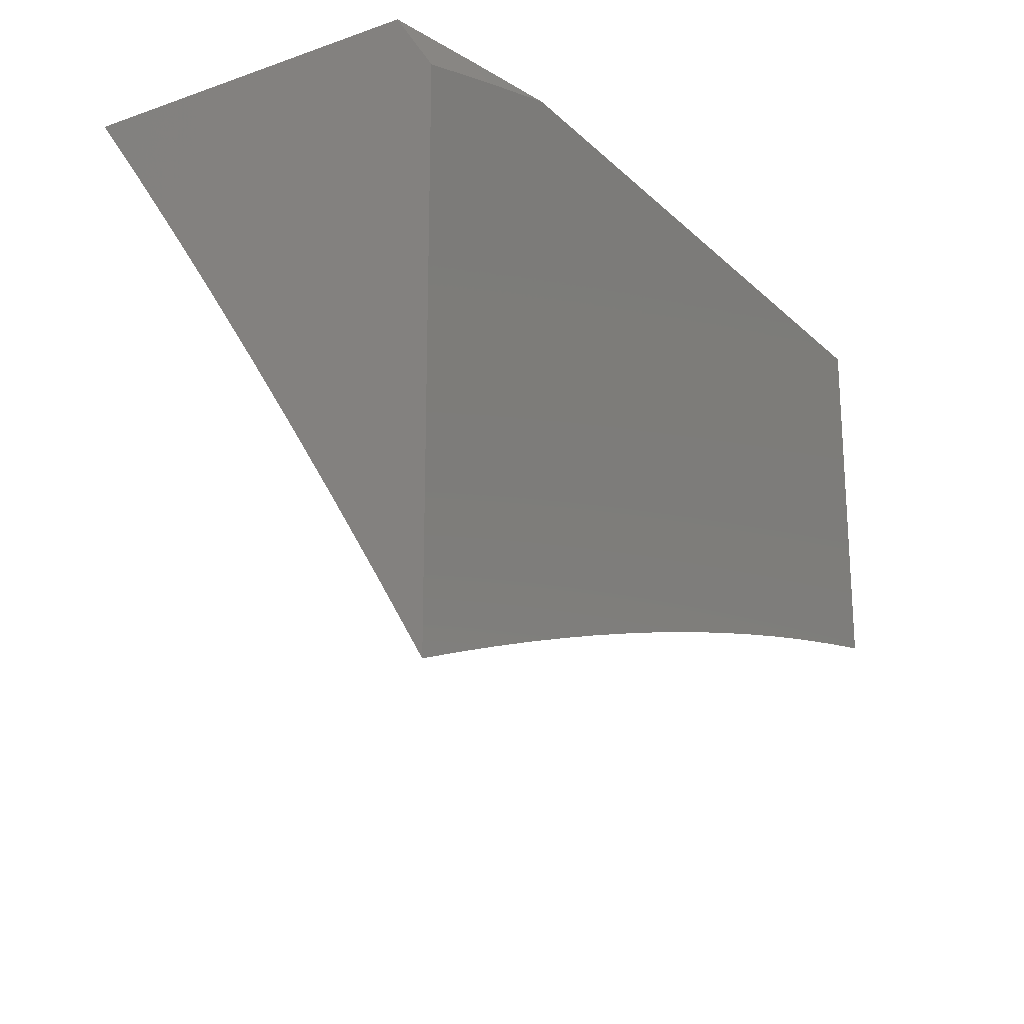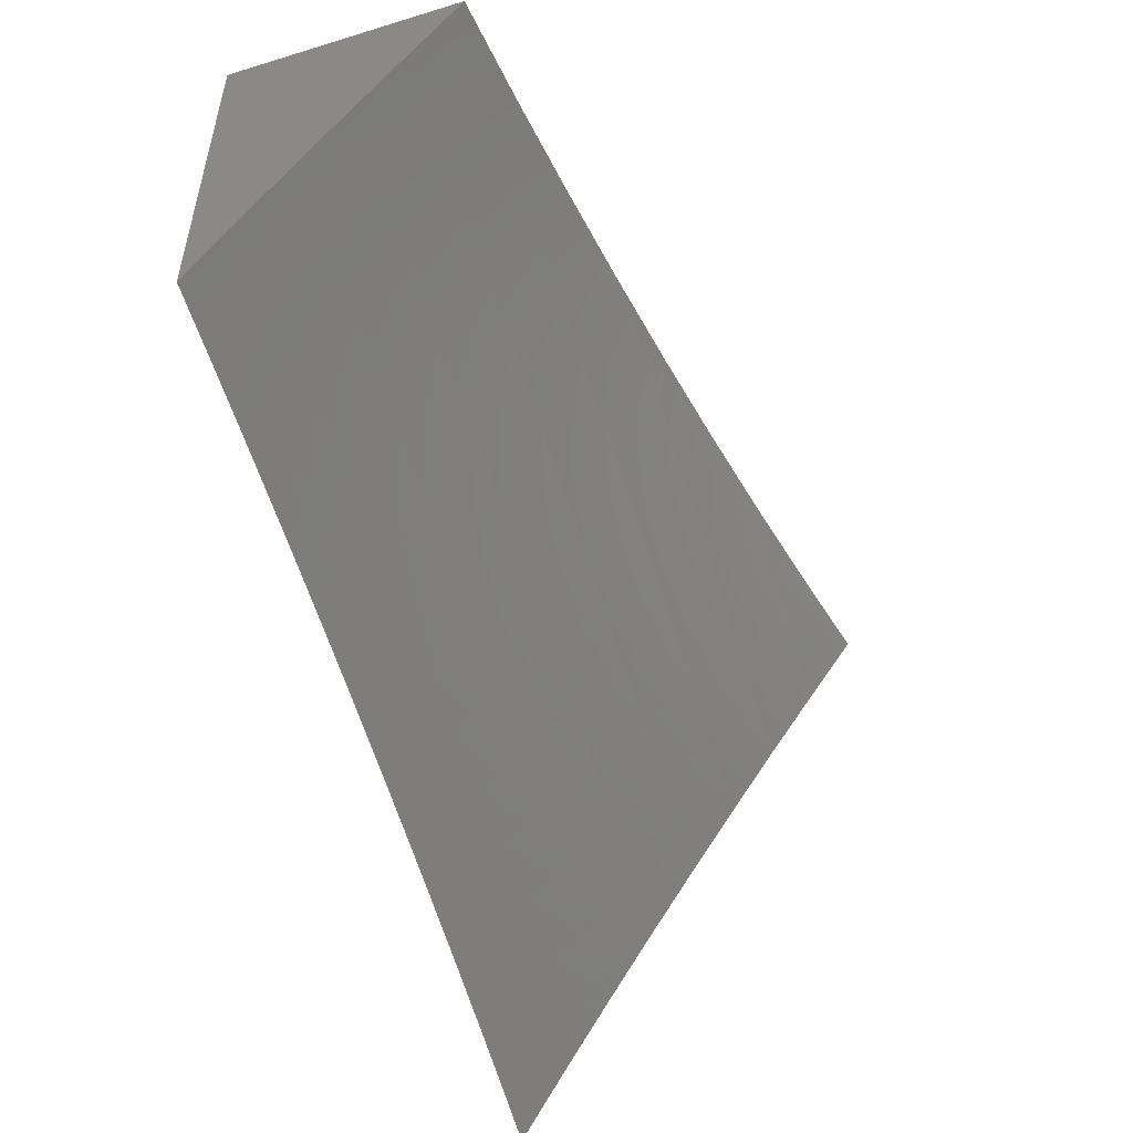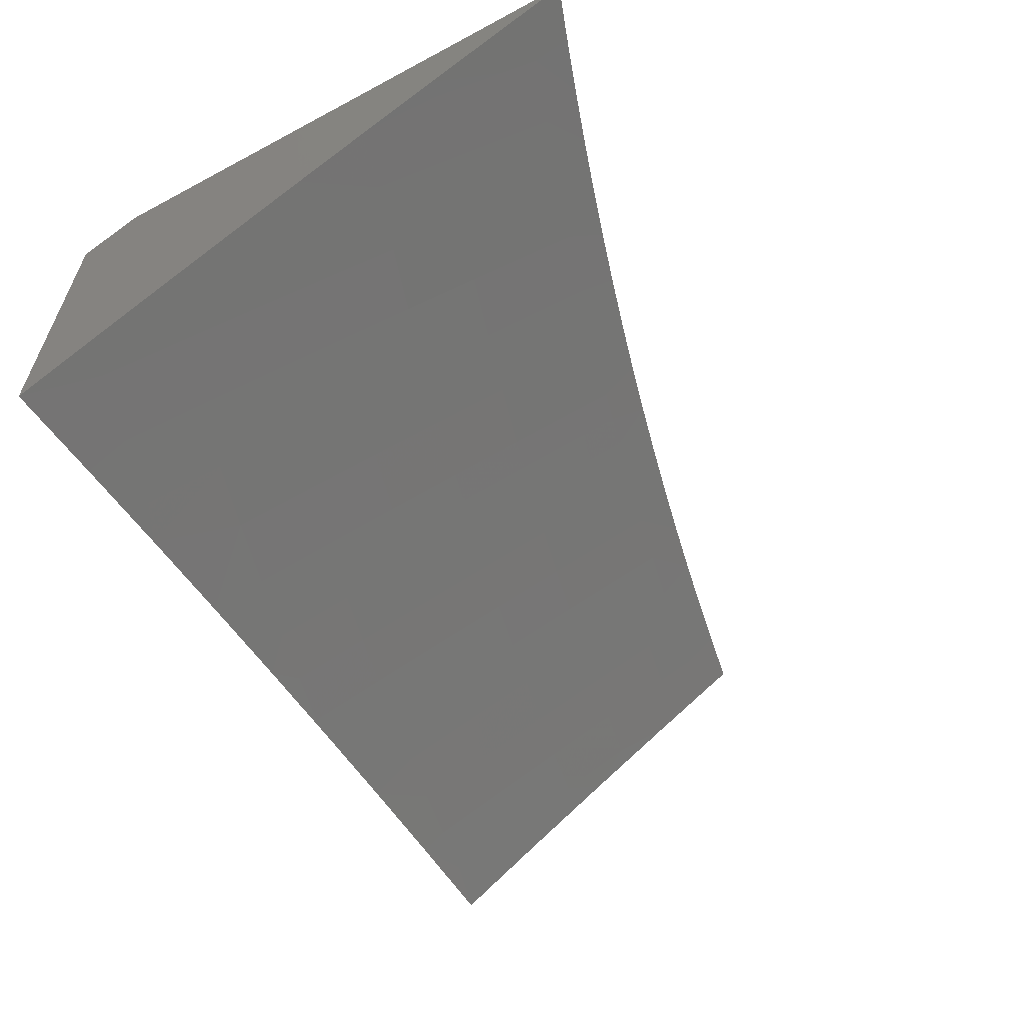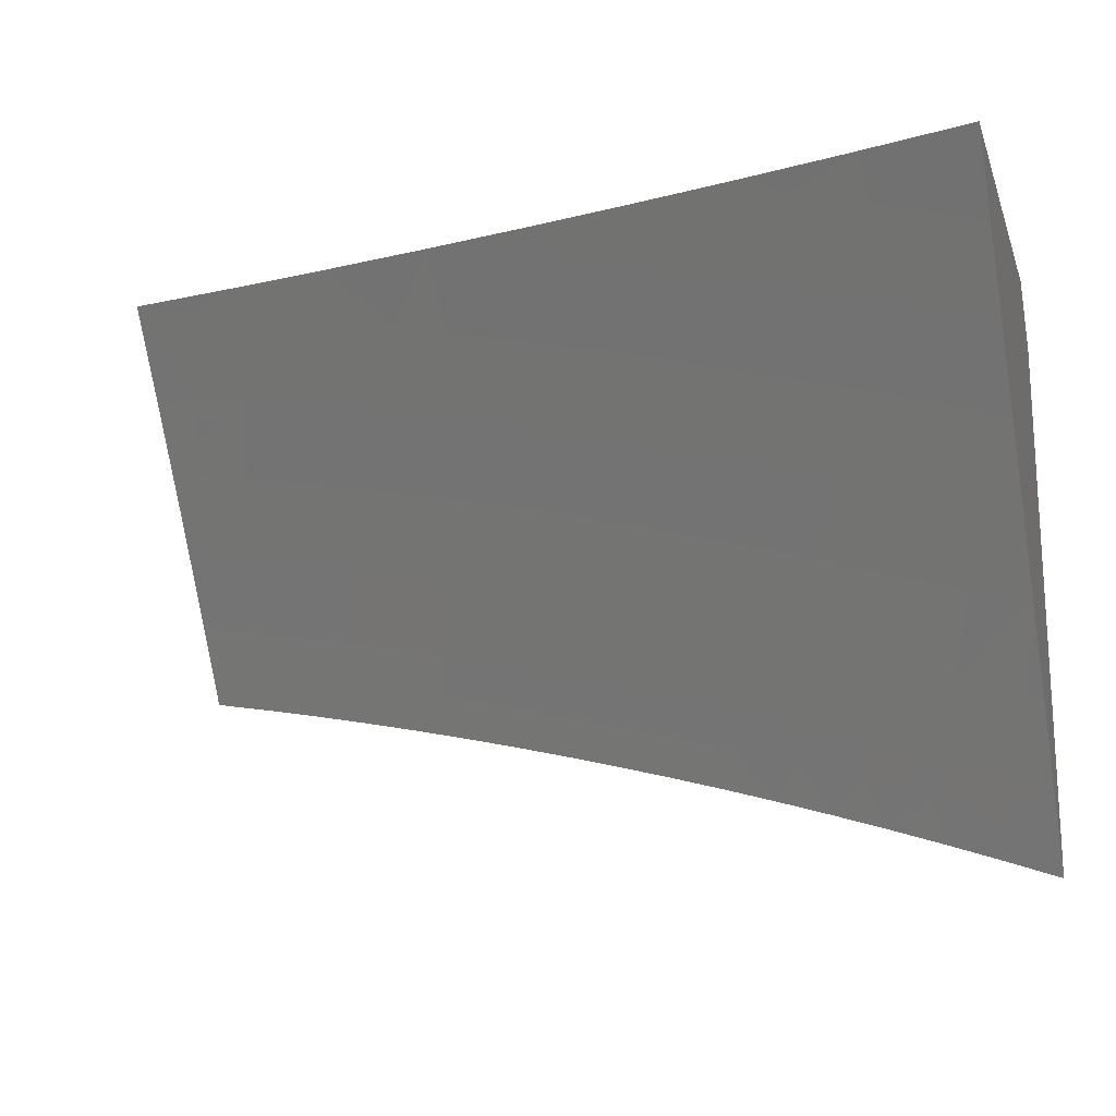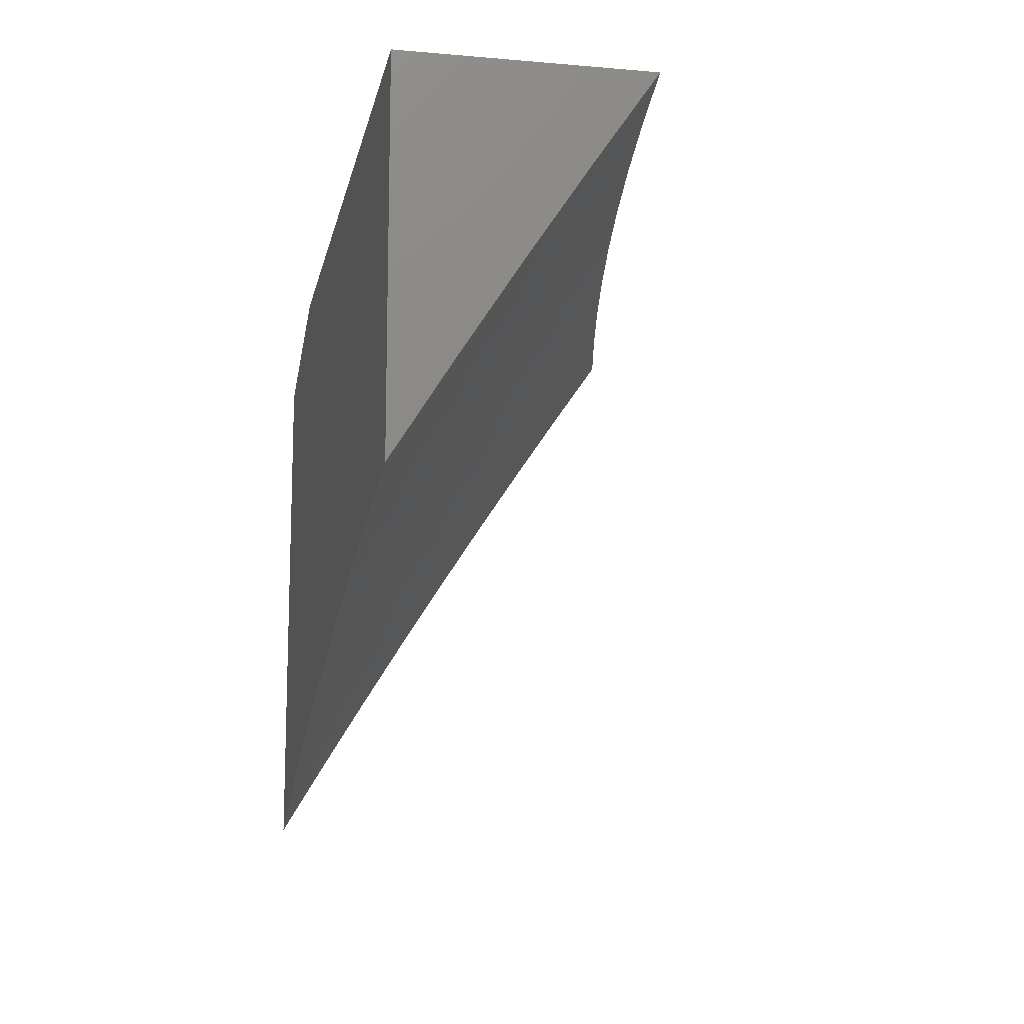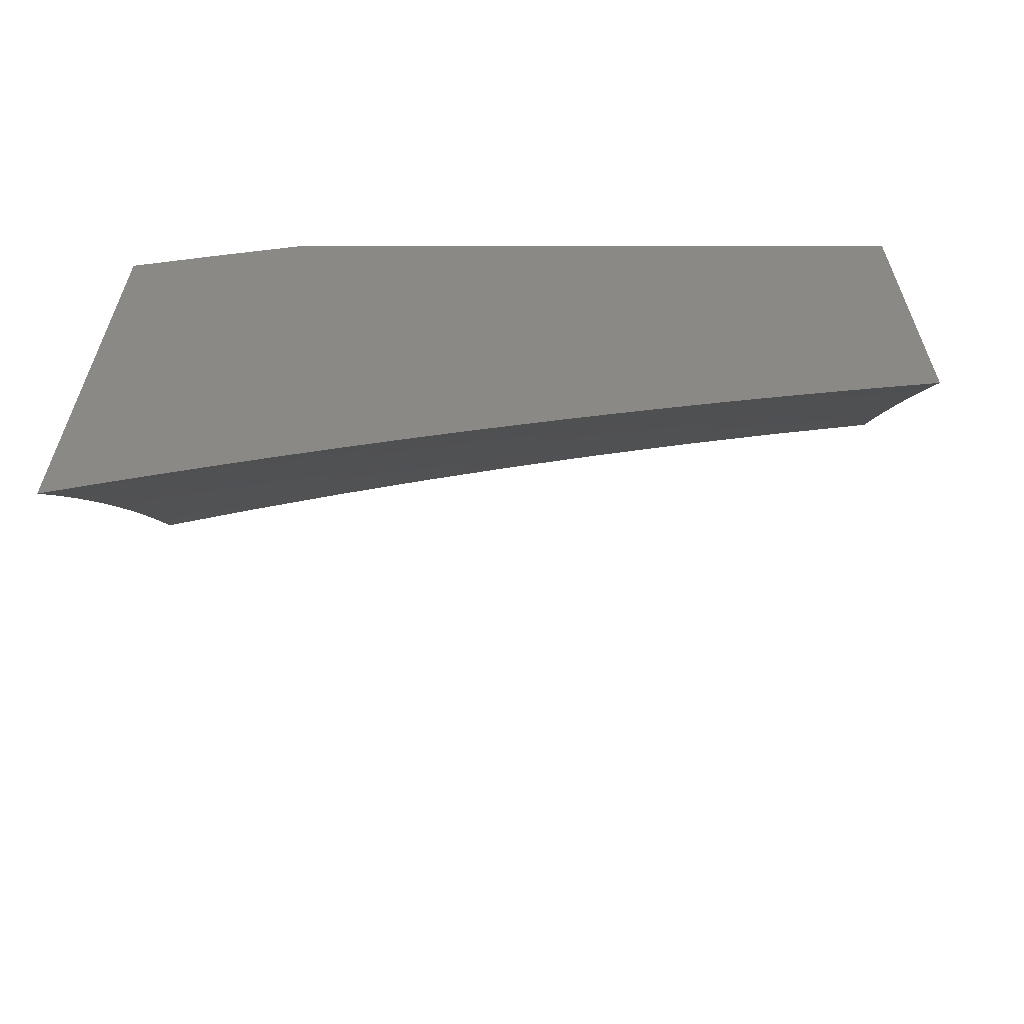
<metadata>
{"format":"stl","ext":"stl","renderer":"f3d","projection":"perspective","resolution":1024,"background":"white","views":[{"elev":-20.4,"azim":-58.0,"up":"+Y"},{"elev":-50.9,"azim":108.4,"up":"+Y"},{"elev":-59.6,"azim":-61.2,"up":"+Z"},{"elev":-17.7,"azim":-163.2,"up":"+Y"},{"elev":-13.1,"azim":78.9,"up":"+Y"},{"elev":30.0,"azim":-0.0,"up":"+Z"}]}
</metadata>
<code>
# stl→obj: 146 verts, 288 faces
v -1.064 5.573 10
v -1.06 5.615 9.974
v -1 5.584 10
v -1.007 5.666 9.948
v -1 5.689 9.934
v -1.021 5.746 9.896
v -1 5.794 9.867
v -1.035 5.825 9.842
v -1 5.897 9.798
v -1.049 5.904 9.788
v -1 6 9.729
v -1.063 5.983 9.733
v -1.126 6 9.714
v -1.128 5.972 9.733
v -1.192 5.96 9.733
v -1.113 5.893 9.788
v -1.177 5.881 9.788
v -1.098 5.814 9.842
v -1.161 5.802 9.842
v -1.083 5.735 9.896
v -1.145 5.723 9.896
v -1.068 5.655 9.948
v -1.129 5.644 9.948
v -1.121 5.604 9.974
v -1.127 5.561 10
v -1.182 5.592 9.974
v -1.191 5.548 10
v -1.242 5.579 9.974
v -1.254 5.535 10
v -1.303 5.566 9.974
v -1.317 5.521 10
v -1.364 5.552 9.974
v -1.38 5.506 10
v -1.425 5.537 9.974
v -1.443 5.491 10
v -1.462 5.528 9.974
v -1.499 5.518 9.974
v -1.51 5.558 9.948
v -1.584 5.538 9.948
v -1.606 5.616 9.896
v -1.682 5.595 9.896
v -1.705 5.673 9.842
v -1.781 5.65 9.842
v -1.805 5.727 9.788
v -1.883 5.703 9.788
v -1.908 5.779 9.733
v -1.986 5.754 9.733
v -2 5.833 9.677
v -2 5.749 9.733
v -1.96 5.678 9.788
v -2 5.665 9.788
v -1.934 5.602 9.842
v -2 5.579 9.842
v -1.907 5.525 9.896
v -1.982 5.5 9.896
v -1.881 5.448 9.948
v -1.955 5.423 9.948
v -1.867 5.41 9.974
v -1.941 5.385 9.974
v -1.878 5.363 10
v -1.939 5.343 10
v -1.506 5.474 10
v -1.573 5.499 9.974
v -1.658 5.517 9.948
v -1.757 5.573 9.896
v -1.858 5.626 9.842
v -1.568 5.458 10
v -1.646 5.478 9.974
v -1.732 5.495 9.948
v -1.832 5.55 9.896
v -1.631 5.44 10
v -1.693 5.422 10
v -1.72 5.456 9.974
v -1.755 5.403 10
v -1.794 5.434 9.974
v -1.816 5.384 10
v -2 5.321 10
v -2 5.408 9.948
v -2 5.494 9.896
v -1.933 5.855 9.677
v -2 5.917 9.621
v -1.958 5.93 9.621
v -2 6 9.563
v -1.876 6 9.59
v -1.752 6 9.615
v -1.797 5.979 9.621
v -1.877 5.955 9.621
v -1.854 5.88 9.677
v -1.83 5.803 9.733
v -1.627 6 9.638
v -1.695 5.925 9.677
v -1.774 5.903 9.677
v -1.502 6 9.66
v -1.575 5.957 9.677
v -1.615 5.946 9.677
v -1.594 5.869 9.733
v -1.673 5.848 9.733
v -1.573 5.792 9.788
v -1.651 5.771 9.788
v -1.552 5.714 9.842
v -1.628 5.694 9.842
v -1.531 5.636 9.896
v -1.377 6 9.679
v -1.404 5.997 9.677
v -1.47 5.982 9.677
v -1.536 5.967 9.677
v -1.451 5.905 9.733
v -1.516 5.889 9.733
v -1.432 5.827 9.788
v -1.496 5.812 9.788
v -1.413 5.749 9.842
v -1.476 5.734 9.842
v -1.393 5.67 9.896
v -1.455 5.655 9.896
v -1.374 5.591 9.948
v -1.435 5.577 9.948
v -1.252 6 9.698
v -1.321 5.934 9.733
v -1.386 5.92 9.733
v -1.257 5.947 9.733
v -1.24 5.869 9.788
v -1.304 5.856 9.788
v -1.224 5.79 9.842
v -1.287 5.777 9.842
v -1.207 5.711 9.896
v -1.269 5.698 9.896
v -1.19 5.632 9.948
v -1.251 5.619 9.948
v -1.555 5.879 9.733
v -1.534 5.802 9.788
v -1.514 5.724 9.842
v -1.493 5.646 9.896
v -1.472 5.567 9.948
v -1.313 5.605 9.948
v -1.331 5.685 9.896
v -1.35 5.763 9.842
v -1.368 5.842 9.788
v -1.728 5.75 9.788
v -1.751 5.826 9.733
v -1.807 5.472 9.948
v -2 5.933 10
v -1.894 5.967 10
v -2 6 9.957
v -1.894 6 9.979
v -1.788 6 10
v -1 6 10
f 1 2 3
f 3 2 4
f 3 4 5
f 5 4 6
f 5 6 7
f 7 6 8
f 7 8 9
f 9 8 10
f 9 10 11
f 11 10 12
f 11 12 13
f 13 12 14
f 13 14 15
f 15 14 16
f 15 16 17
f 17 16 18
f 17 18 19
f 19 18 20
f 19 20 21
f 21 20 22
f 21 22 23
f 23 22 2
f 23 2 24
f 24 2 1
f 24 1 25
f 24 25 26
f 26 25 27
f 26 27 28
f 28 27 29
f 28 29 30
f 30 29 31
f 30 31 32
f 32 31 33
f 32 33 34
f 34 33 35
f 34 35 36
f 36 35 37
f 36 37 38
f 38 37 39
f 38 39 40
f 40 39 41
f 40 41 42
f 42 41 43
f 42 43 44
f 44 43 45
f 44 45 46
f 46 45 47
f 46 47 48
f 48 47 49
f 49 47 50
f 49 50 51
f 51 50 52
f 51 52 53
f 53 52 54
f 53 54 55
f 55 54 56
f 55 56 57
f 57 56 58
f 57 58 59
f 59 58 60
f 59 60 61
f 35 62 37
f 37 62 63
f 37 63 39
f 39 63 64
f 39 64 41
f 41 64 65
f 41 65 43
f 43 65 66
f 43 66 45
f 45 66 50
f 45 50 47
f 62 67 63
f 63 67 68
f 63 68 64
f 64 68 69
f 64 69 65
f 65 69 70
f 65 70 66
f 66 70 52
f 66 52 50
f 67 71 68
f 68 71 72
f 68 72 73
f 73 72 74
f 73 74 75
f 75 74 76
f 75 76 58
f 58 76 60
f 77 78 61
f 61 78 59
f 59 78 57
f 57 78 79
f 57 79 55
f 55 79 53
f 46 48 80
f 80 48 81
f 80 81 82
f 82 81 83
f 82 83 84
f 85 86 84
f 84 86 87
f 84 87 82
f 82 87 88
f 82 88 80
f 80 88 89
f 80 89 46
f 46 89 44
f 90 91 85
f 85 91 92
f 85 92 86
f 86 92 87
f 93 94 90
f 90 94 95
f 90 95 91
f 91 95 96
f 91 96 97
f 97 96 98
f 97 98 99
f 99 98 100
f 99 100 101
f 101 100 102
f 101 102 40
f 40 102 38
f 103 104 93
f 93 104 105
f 93 105 106
f 106 105 107
f 106 107 108
f 108 107 109
f 108 109 110
f 110 109 111
f 110 111 112
f 112 111 113
f 112 113 114
f 114 113 115
f 114 115 116
f 116 115 32
f 116 32 34
f 117 118 103
f 103 118 119
f 103 119 104
f 104 119 105
f 13 15 117
f 117 15 120
f 117 120 118
f 118 120 121
f 118 121 122
f 122 121 123
f 122 123 124
f 124 123 125
f 124 125 126
f 126 125 127
f 126 127 128
f 128 127 26
f 128 26 28
f 93 106 94
f 94 106 108
f 94 108 129
f 129 108 110
f 129 110 130
f 130 110 112
f 130 112 131
f 131 112 114
f 131 114 132
f 132 114 116
f 132 116 133
f 133 116 34
f 133 34 36
f 2 22 4
f 4 22 20
f 4 20 6
f 6 20 18
f 6 18 8
f 8 18 16
f 8 16 10
f 10 16 14
f 10 14 12
f 26 127 24
f 24 127 23
f 127 125 23
f 23 125 21
f 125 123 21
f 21 123 19
f 120 15 17
f 123 121 19
f 19 121 17
f 121 120 17
f 128 28 134
f 134 28 30
f 134 30 115
f 115 30 32
f 126 128 135
f 135 128 134
f 135 134 113
f 113 134 115
f 124 126 136
f 136 126 135
f 136 135 111
f 111 135 113
f 119 118 122
f 122 124 137
f 137 124 136
f 137 136 109
f 109 136 111
f 122 137 119
f 119 137 107
f 119 107 105
f 107 137 109
f 36 38 133
f 133 38 102
f 133 102 132
f 132 102 100
f 132 100 131
f 131 100 98
f 131 98 130
f 130 98 96
f 130 96 129
f 129 96 95
f 129 95 94
f 40 42 101
f 101 42 138
f 101 138 99
f 99 138 139
f 99 139 97
f 97 139 92
f 97 92 91
f 42 44 138
f 138 44 89
f 138 89 139
f 139 89 88
f 139 88 92
f 92 88 87
f 68 73 69
f 69 73 140
f 69 140 70
f 70 140 54
f 70 54 52
f 73 75 140
f 140 75 56
f 140 56 54
f 58 56 75
f 141 142 143
f 143 142 144
f 144 142 145
f 83 81 143
f 143 81 48
f 143 48 49
f 49 51 143
f 143 51 141
f 141 51 53
f 141 53 79
f 79 78 141
f 141 78 77
f 77 61 141
f 141 61 60
f 141 60 76
f 76 74 141
f 141 74 72
f 141 72 71
f 141 71 142
f 142 71 67
f 142 67 62
f 142 62 145
f 145 62 35
f 145 35 33
f 33 31 145
f 145 31 29
f 145 29 146
f 146 29 27
f 146 27 25
f 25 1 146
f 146 1 3
f 11 13 146
f 146 13 117
f 146 117 145
f 145 117 103
f 145 103 93
f 145 93 144
f 144 93 90
f 144 90 143
f 143 90 85
f 143 85 84
f 84 83 143
f 3 5 146
f 146 5 7
f 146 7 9
f 9 11 146

</code>
